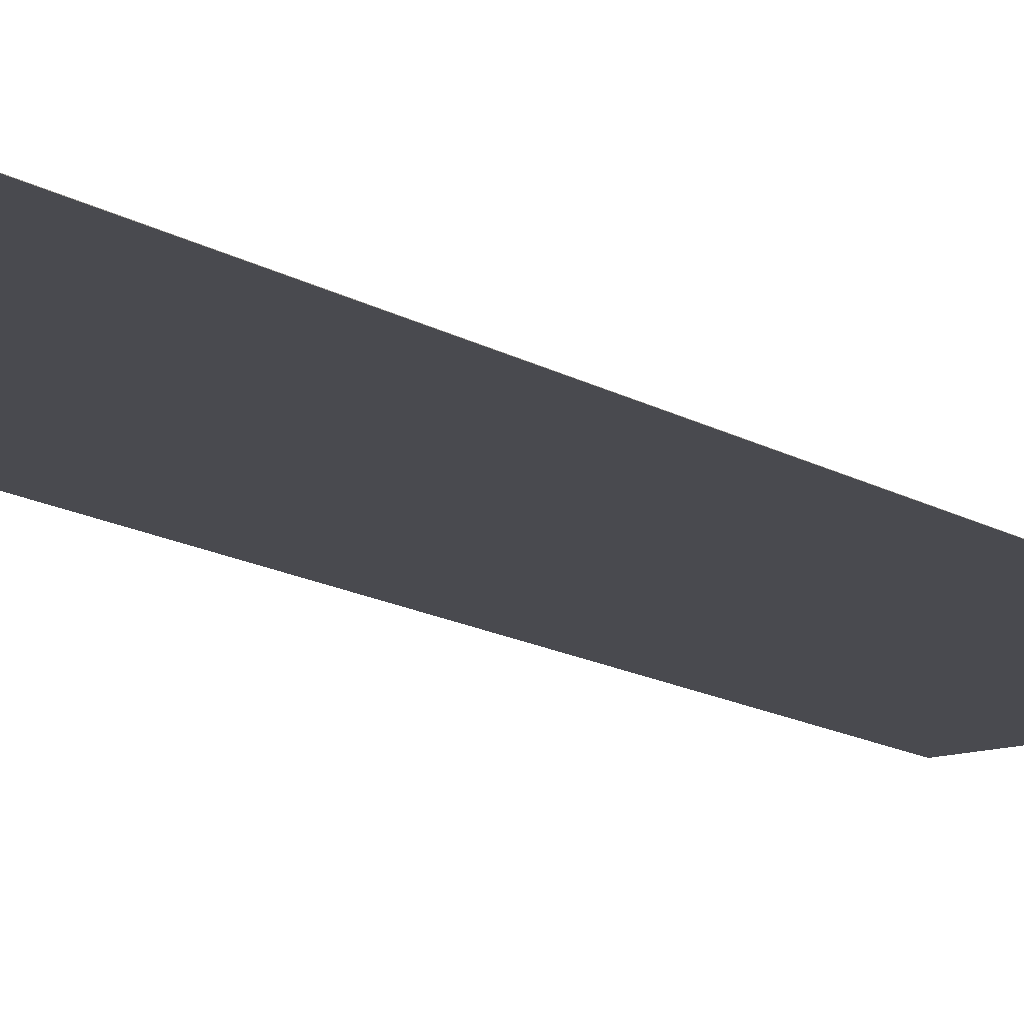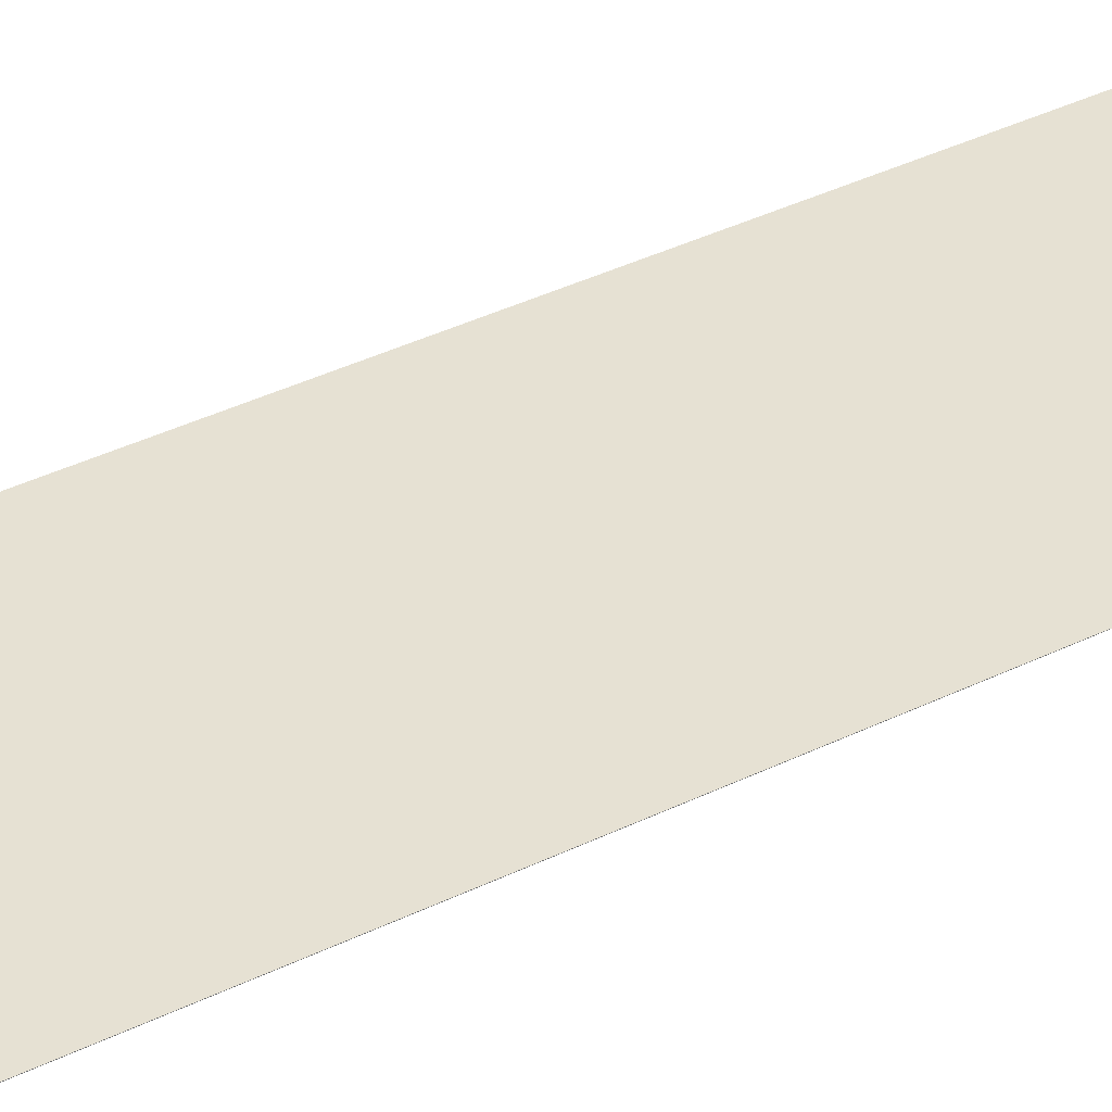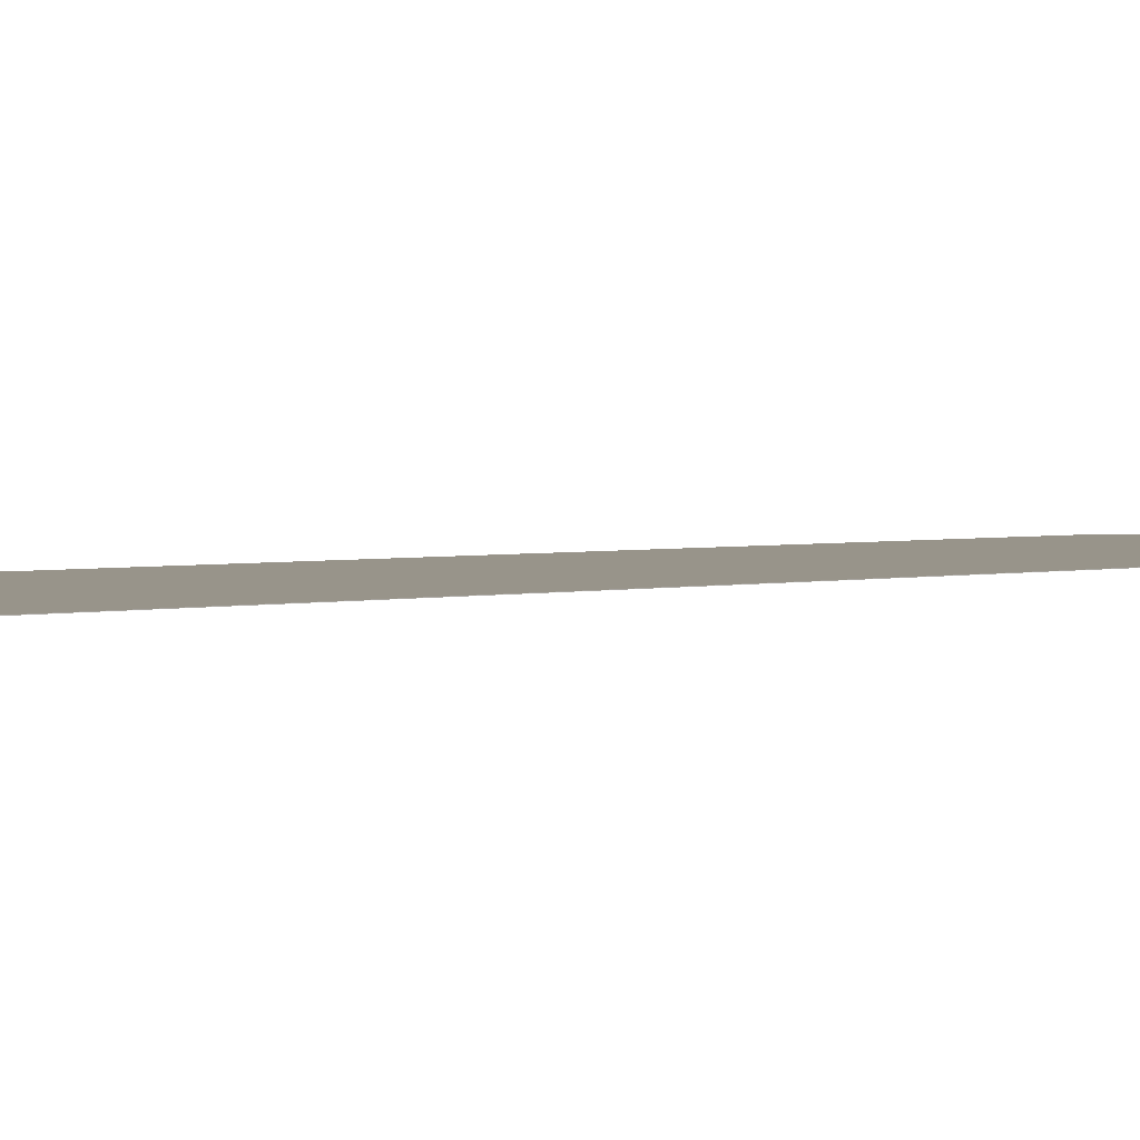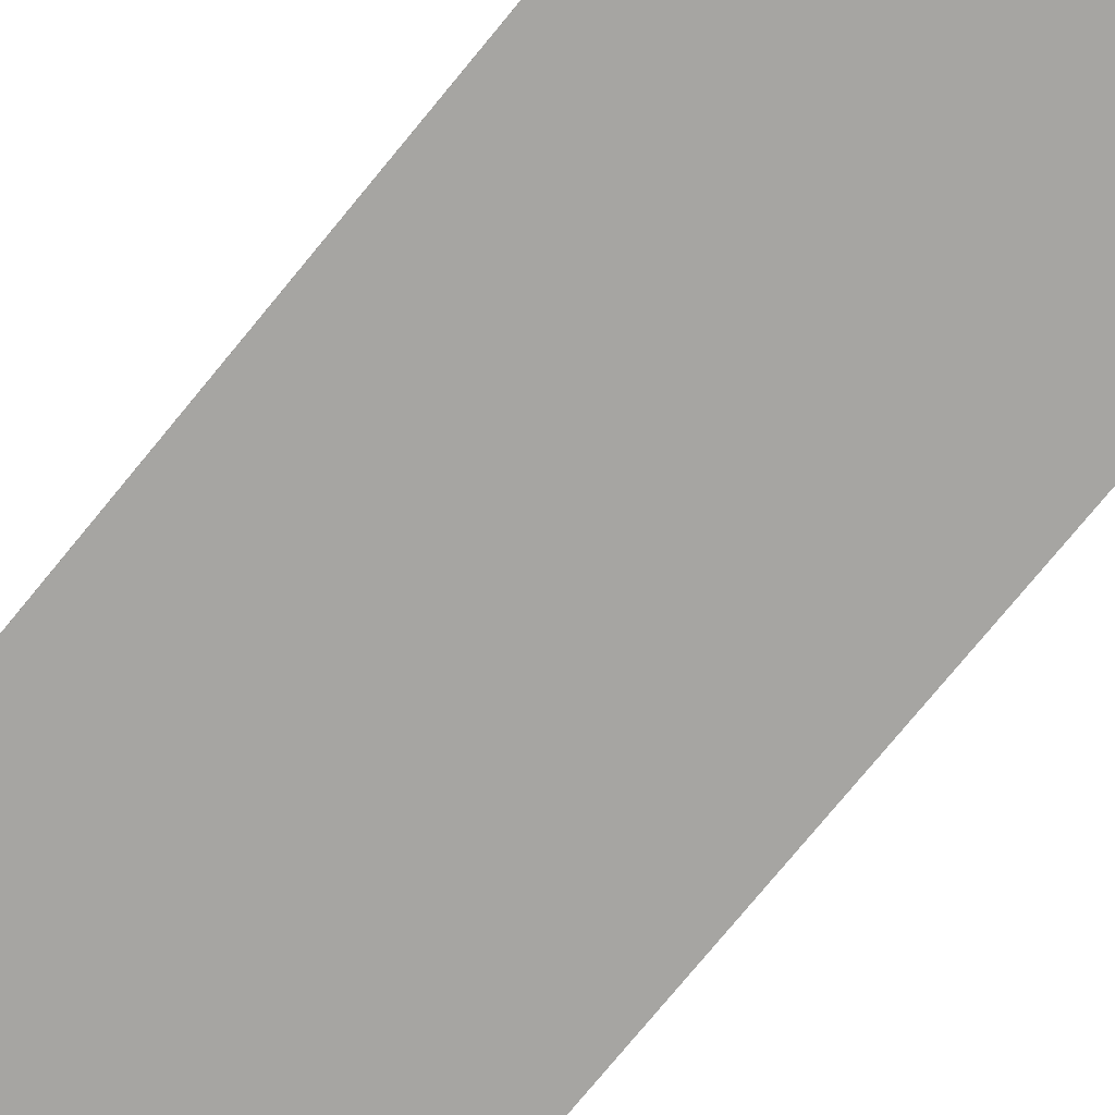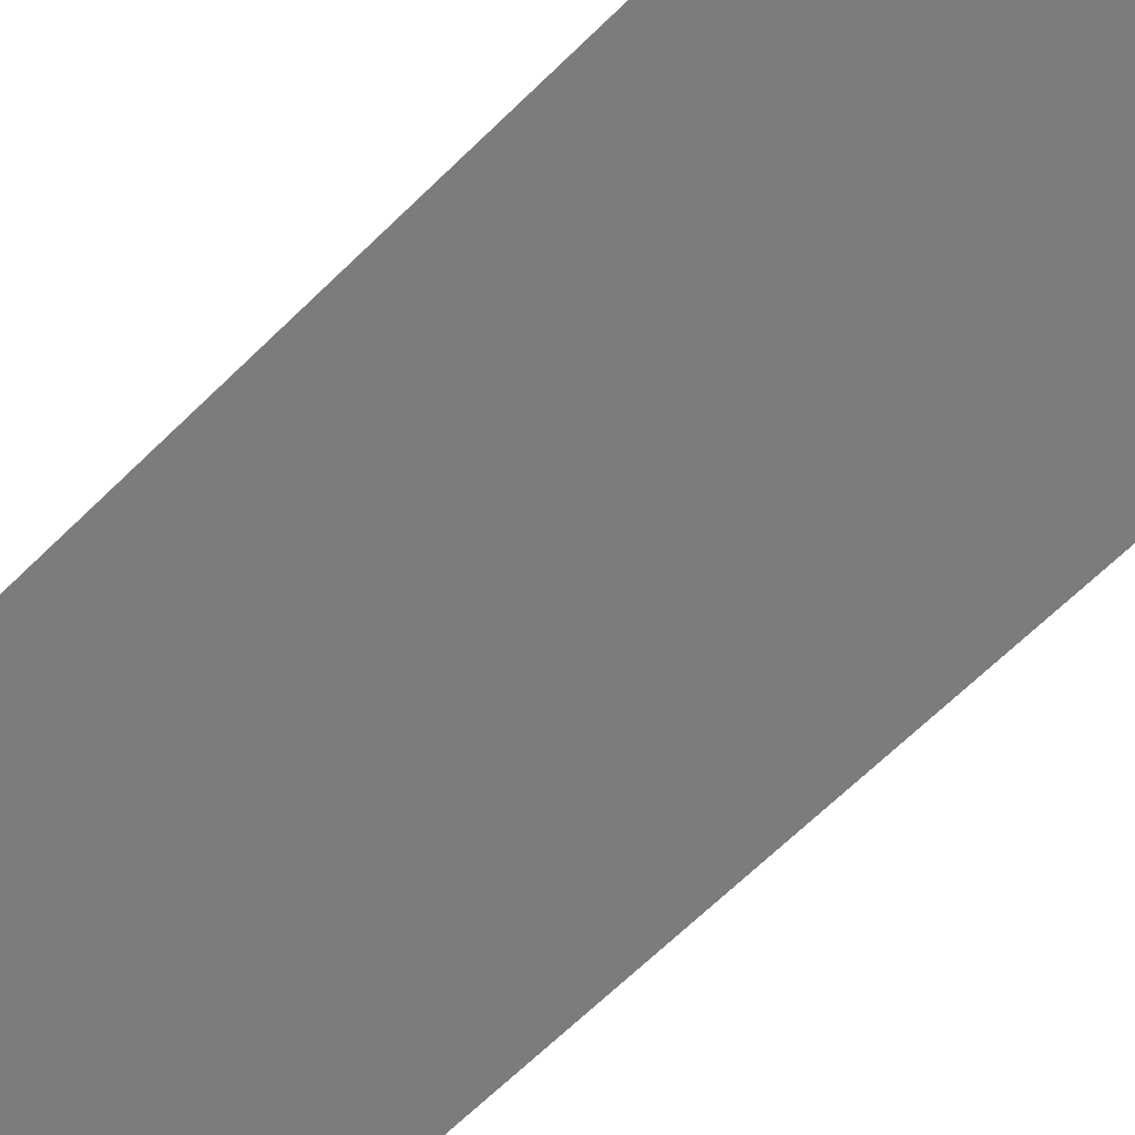
<metadata>
{"format":"obj","ext":"obj","renderer":"f3d","projection":"perspective","resolution":1024,"background":"white","views":[{"elev":-13.5,"azim":-143.8,"up":"+Y"},{"elev":38.8,"azim":-121.5,"up":"+Y"},{"elev":1.8,"azim":-140.3,"up":"+Y"},{"elev":-73.8,"azim":-39.1,"up":"+Y"},{"elev":-58.6,"azim":-43.5,"up":"+Y"}]}
</metadata>
<code>
v -0.7403 -0.1498 -7.269
v -0.7403 -0.1498 -6.875
v -0.6377 -0.1498 -6.875
v -0.6377 -0.1498 -7.269
v -0.7403 -0.1499 -7.269
v -0.6377 -0.1499 -7.269
v -0.6377 -0.1499 -6.875
v -0.7403 -0.1499 -6.875
v -0.6377 -0.1499 -7.269
v -0.7403 -0.1499 -7.269
v -0.7403 -0.1498 -7.269
v -0.6377 -0.1498 -7.269
v -0.6377 -0.1499 -6.875
v -0.6377 -0.1499 -7.269
v -0.6377 -0.1498 -7.269
v -0.6377 -0.1498 -6.875
v -0.7403 -0.1499 -6.875
v -0.6377 -0.1499 -6.875
v -0.6377 -0.1498 -6.875
v -0.7403 -0.1498 -6.875
v -0.7403 -0.1499 -7.269
v -0.7403 -0.1499 -6.875
v -0.7403 -0.1498 -6.875
v -0.7403 -0.1498 -7.269
f 1 2 3
f 1 3 4
f 5 6 7
f 5 7 8
f 9 10 11
f 9 11 12
f 13 14 15
f 13 15 16
f 17 18 19
f 17 19 20
f 21 22 23
f 21 23 24

</code>
